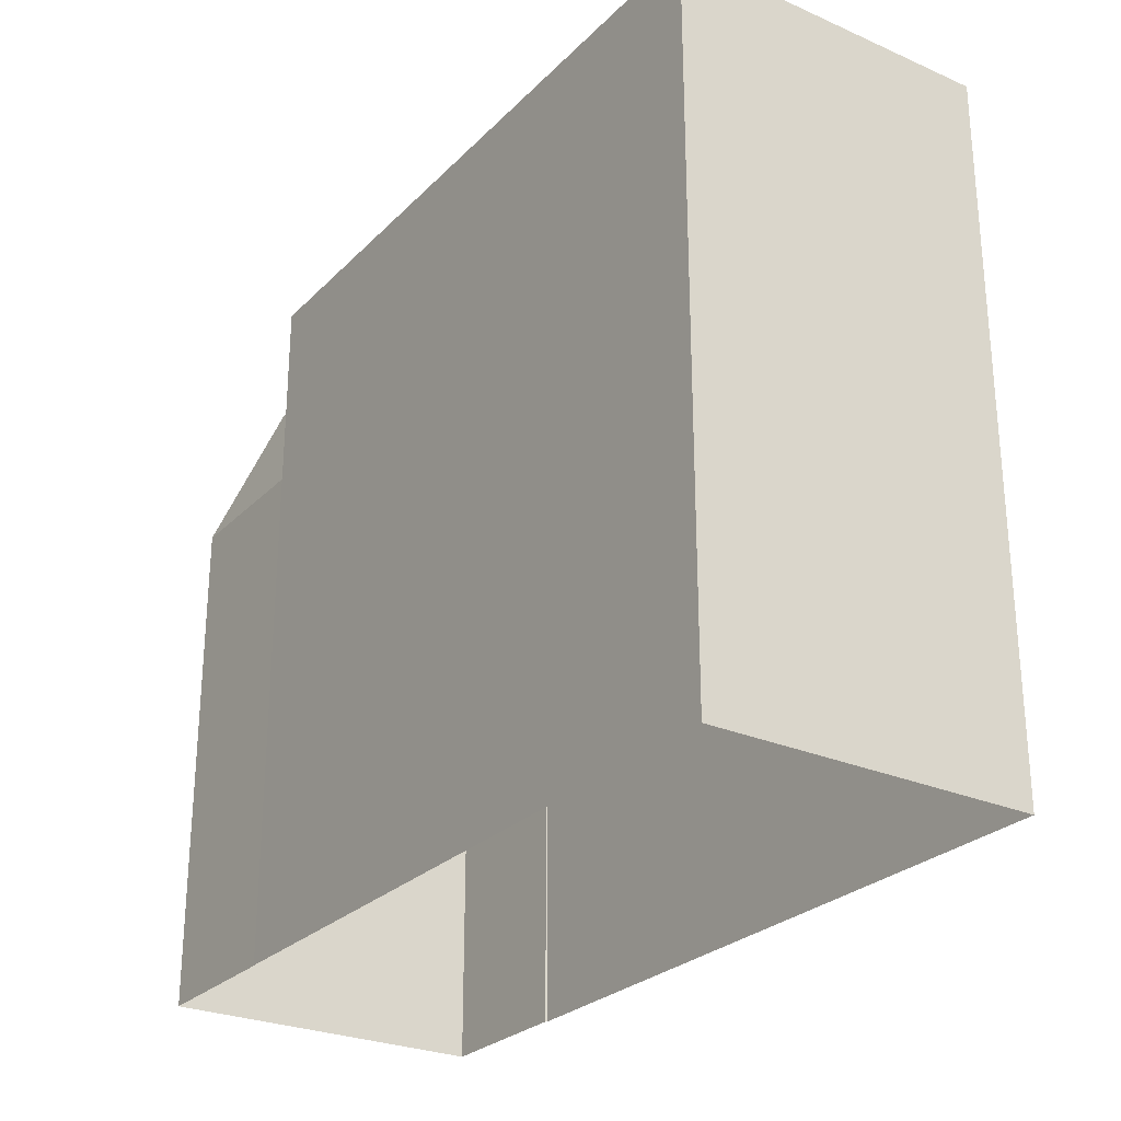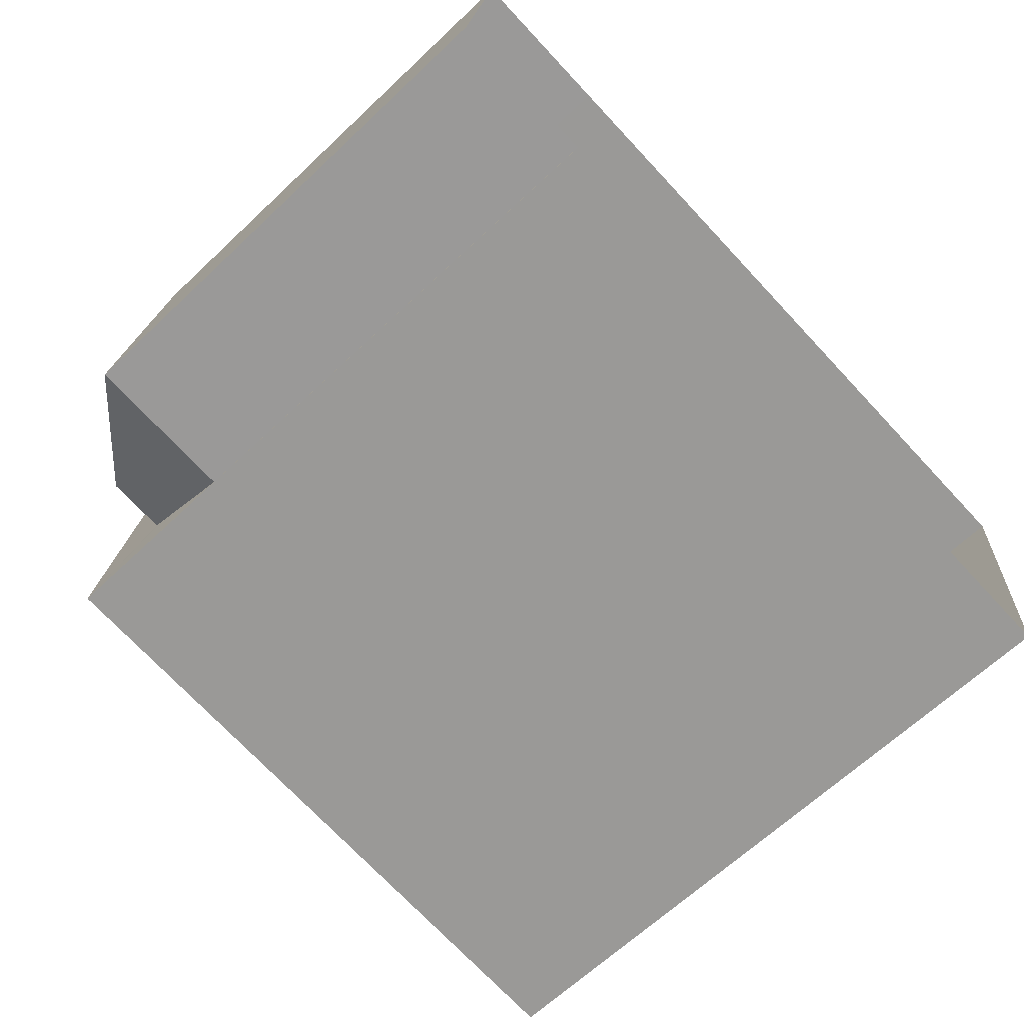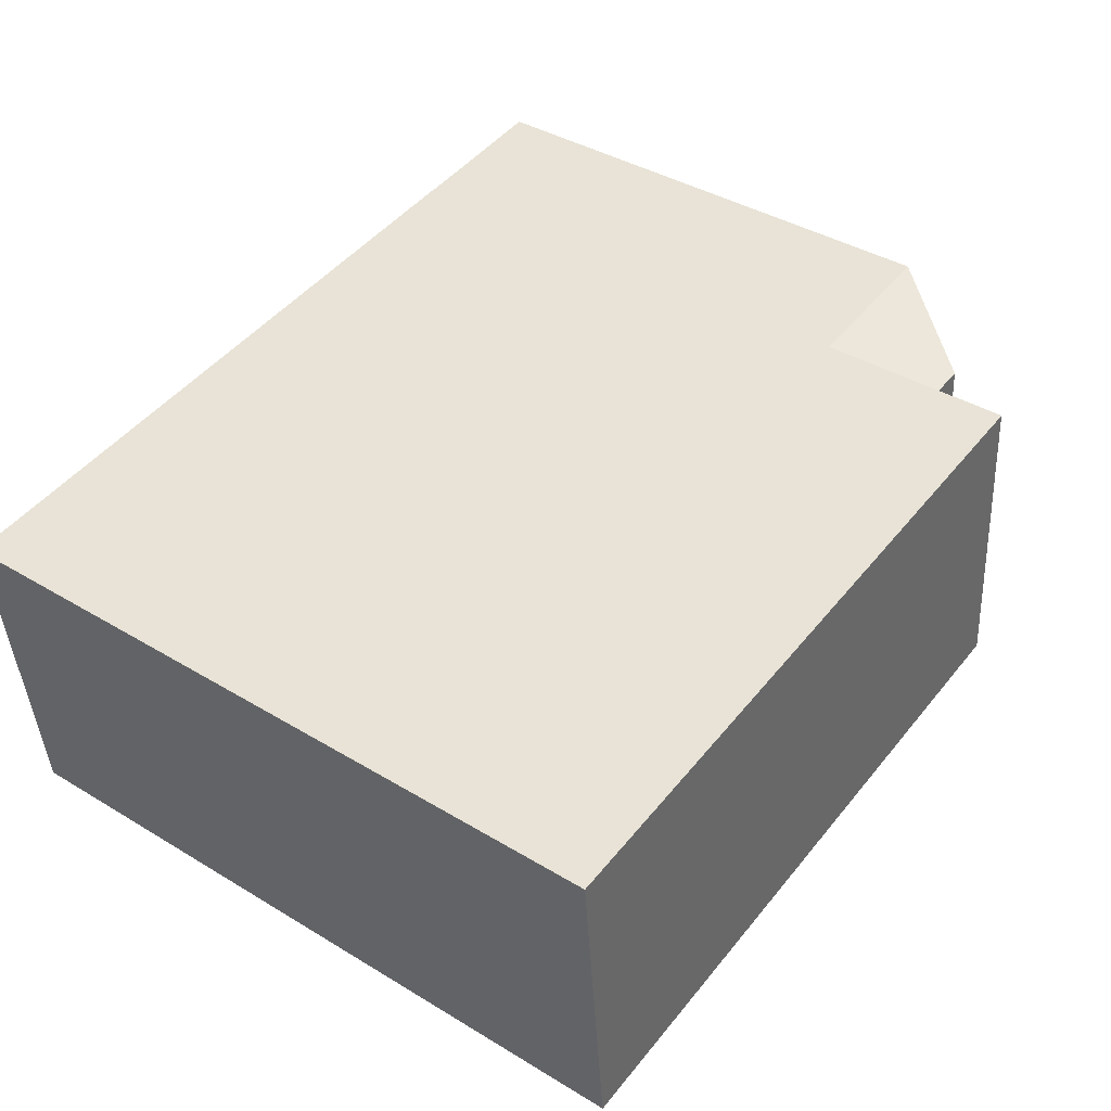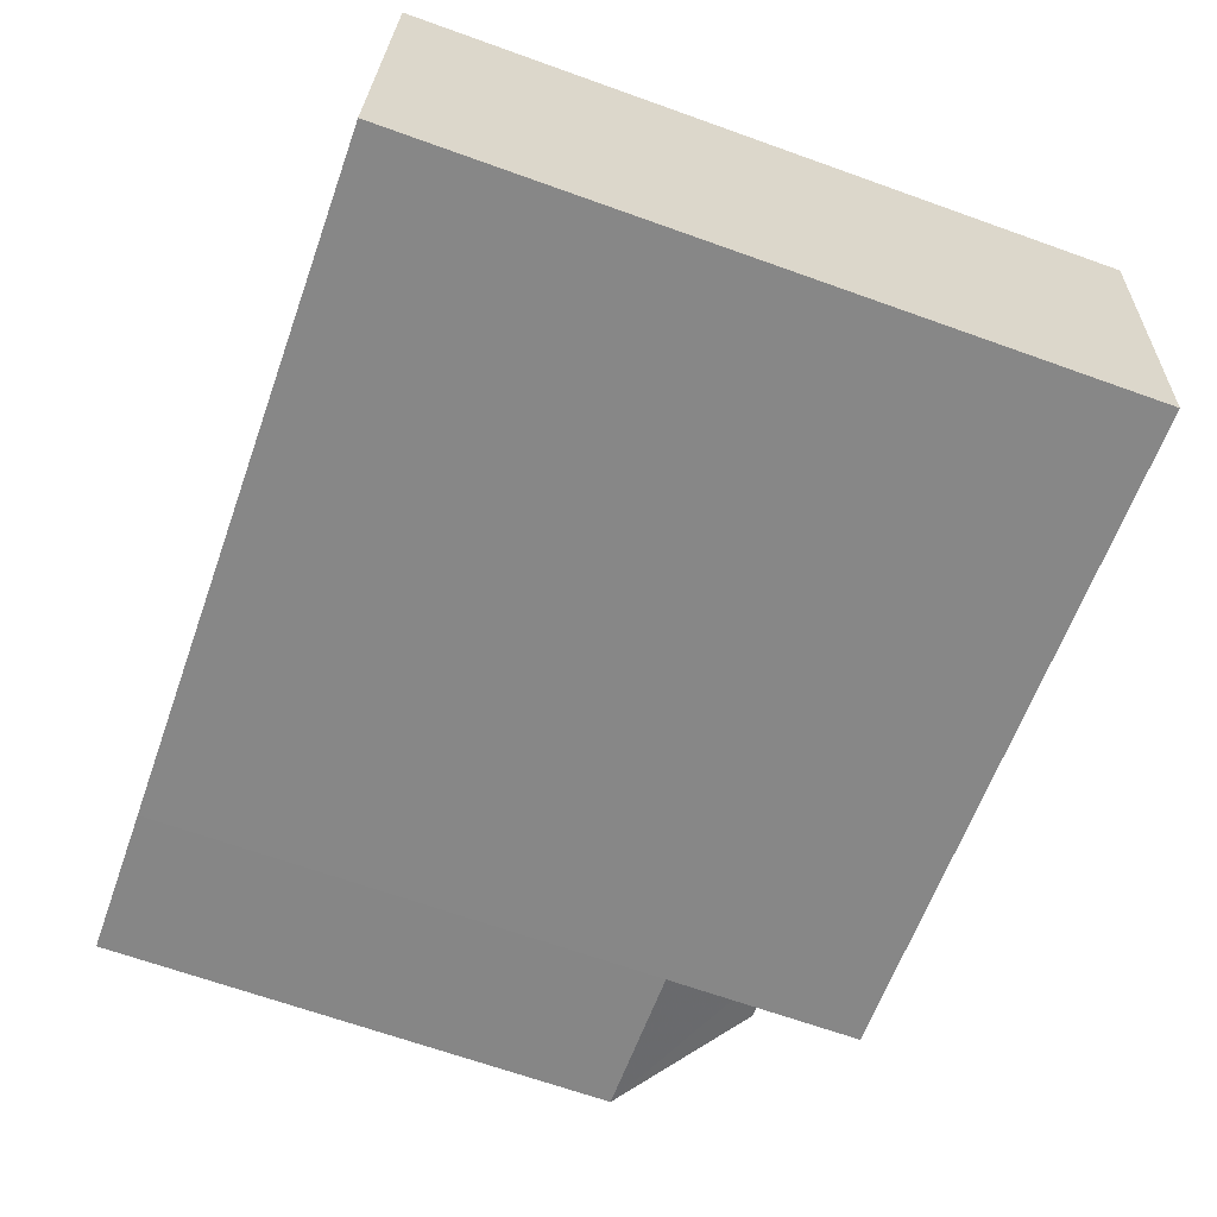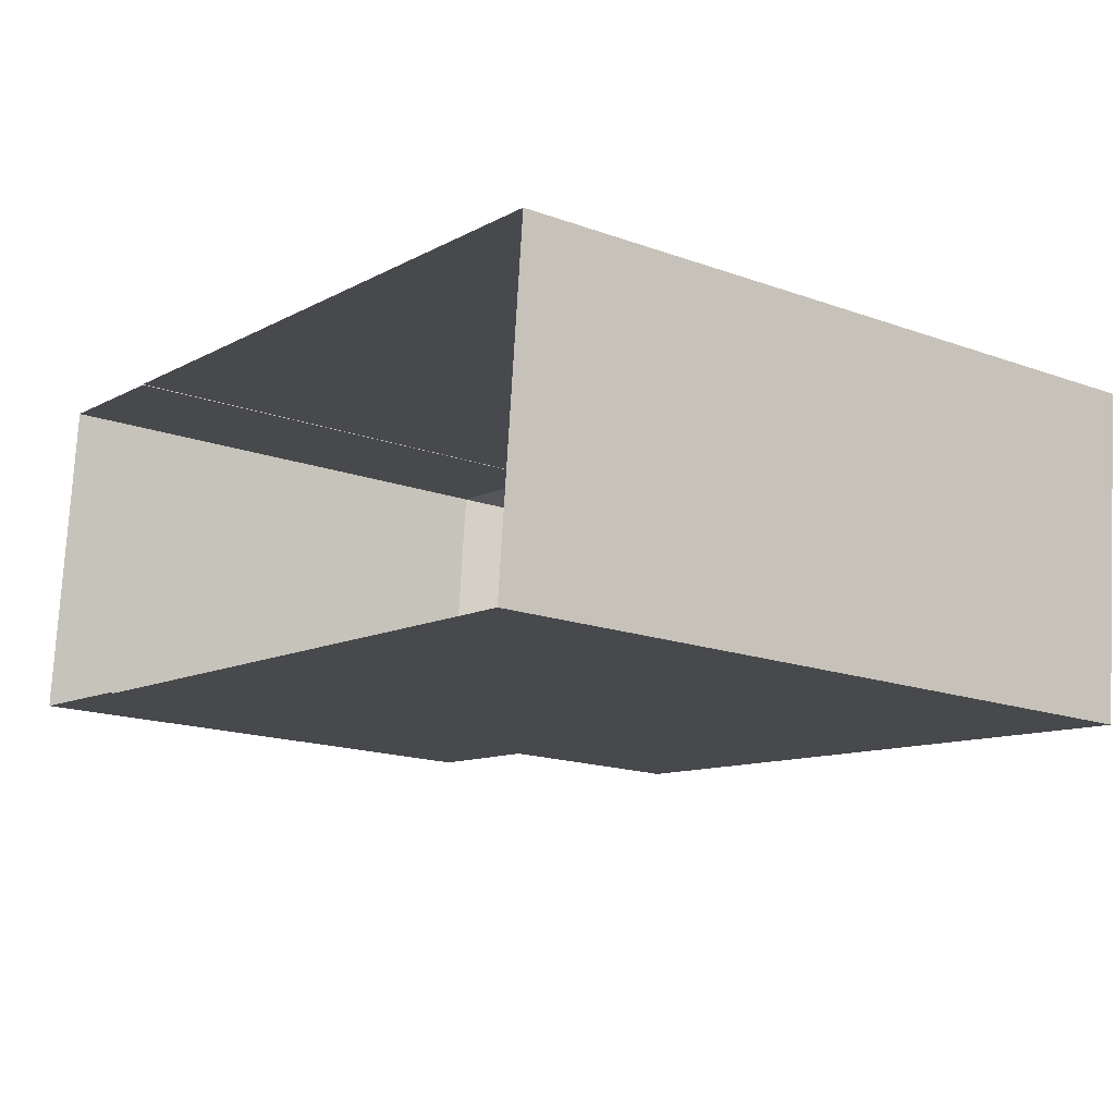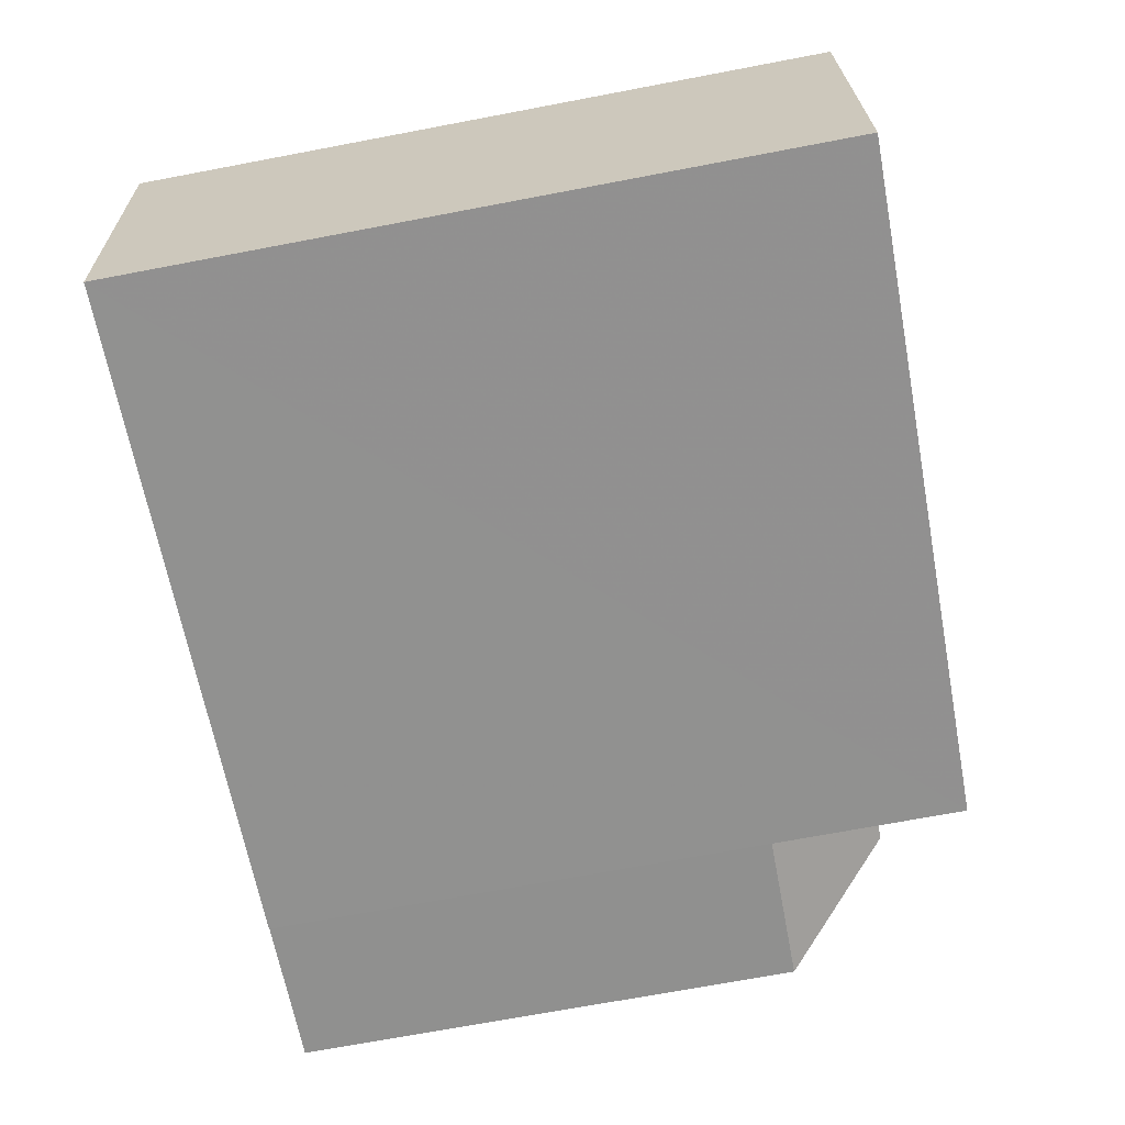
<metadata>
{"format":"obj","ext":"obj","renderer":"f3d","projection":"perspective","resolution":1024,"background":"white","views":[{"elev":-26.8,"azim":-118.7,"up":"+Z"},{"elev":-65.8,"azim":133.4,"up":"+Y"},{"elev":40.2,"azim":-53.4,"up":"+Y"},{"elev":-67.4,"azim":-109.7,"up":"+Y"},{"elev":-16.7,"azim":-126.2,"up":"+Y"},{"elev":-70.8,"azim":-79.3,"up":"+Y"}]}
</metadata>
<code>
v -1.245e+04 -3.492e+04 30.66
v -1.244e+04 -3.491e+04 40.16
v -1.244e+04 -3.491e+04 30.66
v -1.245e+04 -3.492e+04 40.16
v -1.244e+04 -3.492e+04 30.66
v -1.244e+04 -3.492e+04 40.16
v -1.244e+04 -3.492e+04 30.66
v -1.244e+04 -3.492e+04 40.16
v -1.245e+04 -3.492e+04 30.66
v -1.245e+04 -3.492e+04 43.78
v -1.244e+04 -3.492e+04 30.66
v -1.245e+04 -3.492e+04 42.23
v -1.244e+04 -3.492e+04 43.79
v -1.245e+04 -3.492e+04 42.12
v -1.245e+04 -3.492e+04 40.92
v -1.245e+04 -3.492e+04 42.23
v -1.246e+04 -3.492e+04 43.79
v -1.246e+04 -3.492e+04 30.66
v -1.246e+04 -3.492e+04 43.78
v -1.246e+04 -3.492e+04 30.66
v -1.244e+04 -3.492e+04 42.23
v -1.244e+04 -3.492e+04 42.23
f 18 20 1
f 18 7 11
f 20 9 1
f 5 7 3
f 7 1 3
f 18 1 7
f 1 2 3
f 1 4 2
f 2 5 3
f 2 6 5
f 7 5 6
f 8 7 6
f 1 9 4
f 9 10 4
f 7 8 11
f 12 10 13
f 11 8 13
f 8 14 13
f 4 10 15
f 14 12 13
f 16 10 12
f 15 10 16
f 13 17 18
f 11 13 18
f 19 20 18
f 17 19 18
f 20 10 9
f 20 19 10
f 12 21 22
f 16 12 22
f 15 16 22
f 15 22 2
f 4 15 2
f 2 21 6
f 22 21 2
f 8 6 14
f 14 6 21
f 12 14 21
f 17 13 10
f 19 17 10

</code>
